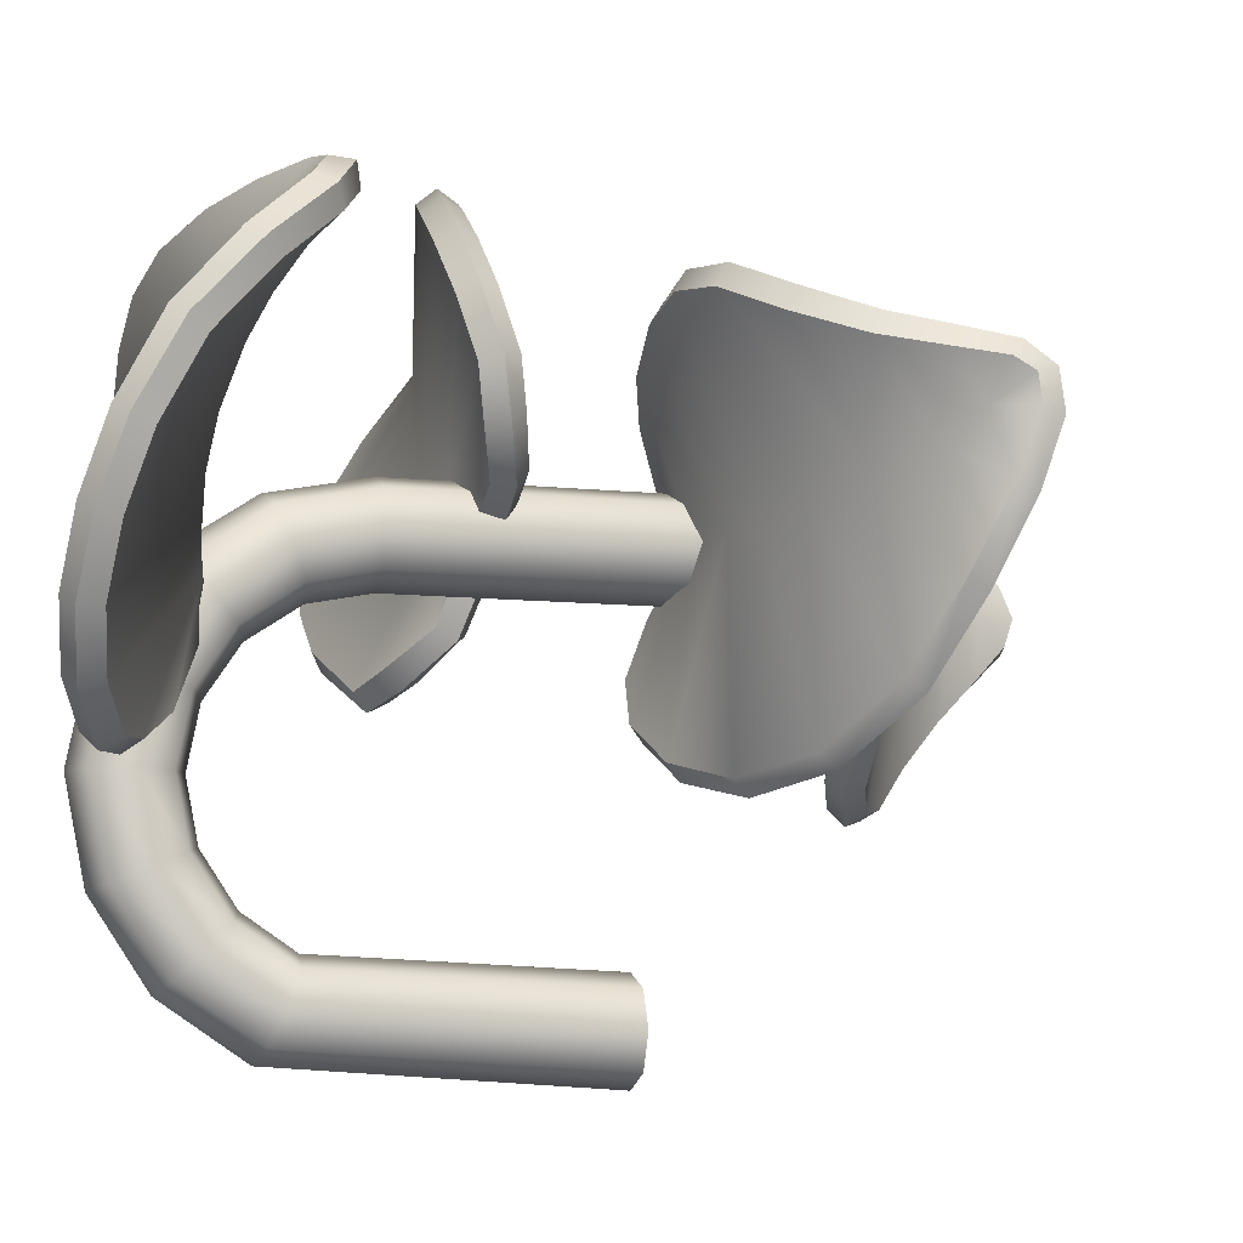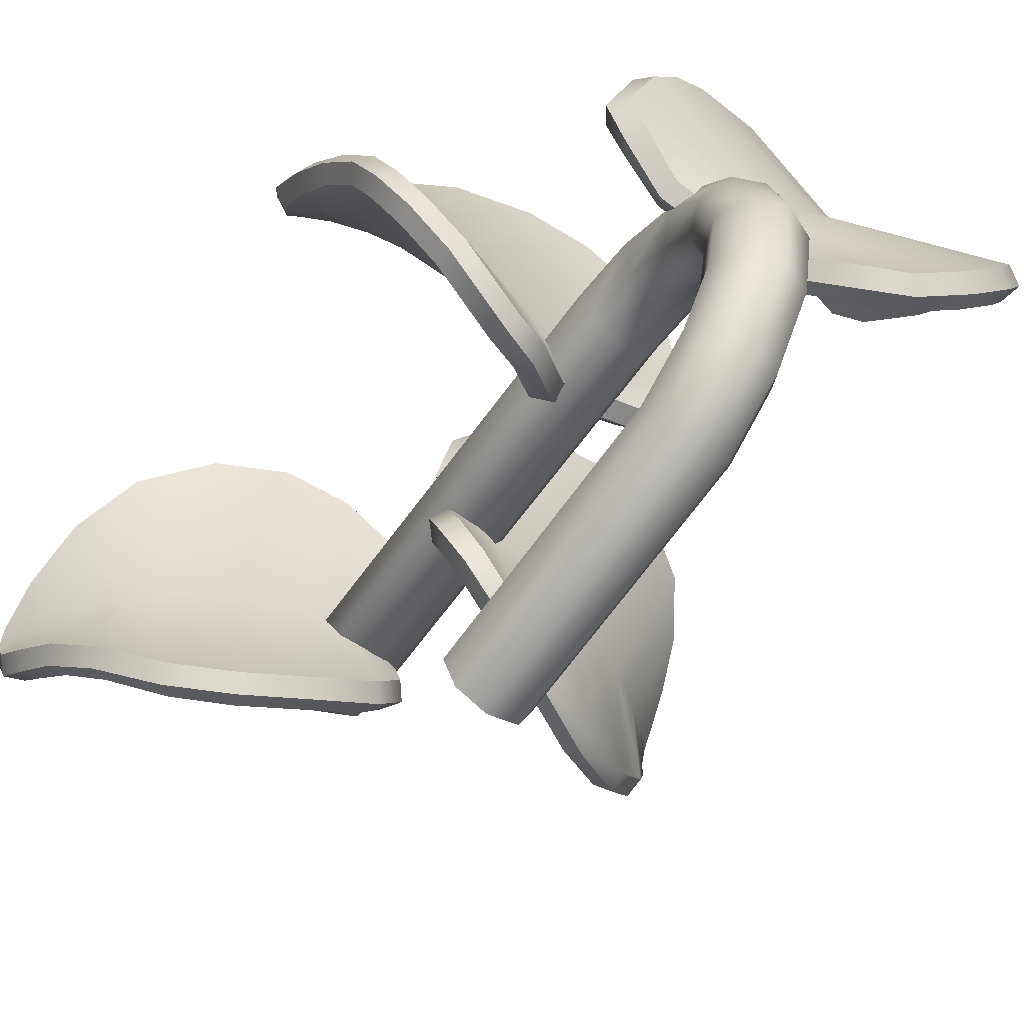
<metadata>
{"format":"obj","ext":"obj","renderer":"f3d","projection":"perspective","resolution":1024,"background":"white","views":[{"elev":-8.2,"azim":-107.6,"up":"+Z"},{"elev":-62.5,"azim":144.6,"up":"+Z"}]}
</metadata>
<code>
o pothos_vine_large_A
v 7e-06 0.1885 0.385
v 7e-06 -0.05 0.05256
v 0.03717 -0.05 0.03717
v 0.05256 0.1885 0.4375
v 0.05256 -0.05 7e-06
v 0.03717 0.1885 0.4747
v 0.03717 -0.05 -0.03716
v 7e-06 0.1885 0.4901
v 7e-06 -0.05 -0.05255
v -0.03716 0.1885 0.4747
v -0.03716 -0.05 -0.03716
v -0.05255 0.1885 0.4375
v -0.05255 -0.05 7e-06
v -0.03716 0.1885 0.4003
v -0.03716 -0.05 0.03717
v 7e-06 0.3061 0.3363
v 7e-06 0.3547 0.2188
v 7e-06 0.3061 0.1012
v 0.03717 0.317 0.09036
v 0.03717 0.3701 0.2188
v 0.03717 0.3169 0.3472
v 0.05256 0.3432 0.06409
v 0.05256 0.4073 0.2188
v 0.05256 0.3432 0.3734
v 0.03717 0.3695 0.03781
v 0.03717 0.4445 0.2188
v 0.03717 0.3695 0.3997
v 7e-06 0.3804 0.02693
v 7e-06 0.4599 0.2188
v 7e-06 0.3804 0.4106
v -0.03716 0.3695 0.03781
v -0.03716 0.4445 0.2188
v -0.03716 0.3695 0.3997
v -0.05255 0.3432 0.06409
v -0.05255 0.4073 0.2188
v -0.05255 0.3432 0.3734
v -0.03716 0.317 0.09036
v -0.03716 0.3701 0.2188
v -0.03716 0.3169 0.3472
v 7e-06 0.2522 0.06522
v 0.03717 0.258 0.05099
v 0.05256 0.2723 0.01666
v 0.03717 0.2865 -0.01767
v 7e-06 0.2924 -0.03189
v -0.03716 0.2865 -0.01767
v -0.05255 0.2723 0.01666
v -0.03716 0.258 0.05099
v 7e-06 0.3421 0.1552
v 0.03717 0.3563 0.1493
v 0.05256 0.3907 0.1351
v 0.03717 0.425 0.1208
v 7e-06 0.4392 0.1149
v -0.03716 0.425 0.1208
v -0.05255 0.3907 0.1351
v -0.03716 0.3563 0.1493
v 7e-06 0.3421 0.2824
v 0.03717 0.3563 0.2883
v 0.05256 0.3906 0.3025
v 0.03717 0.425 0.3167
v 7e-06 0.4392 0.3226
v -0.03716 0.425 0.3167
v -0.05255 0.3906 0.3025
v -0.03716 0.3563 0.2883
v 0.03717 0.258 0.3865
v 0.05256 0.2723 0.4209
v 0.03717 0.2865 0.4552
v 7e-06 0.2924 0.4694
v -0.03716 0.2865 0.4552
v -0.05255 0.2723 0.4209
v -0.03716 0.258 0.3865
v 7e-06 0.2521 0.3723
v 1.5e-05 -0.4144 0.4375
v 0.03718 0.1885 0.4003
v 1.5e-05 -0.3707 0.385
v 0.03718 -0.3707 0.4003
v 0.05257 -0.3707 0.4375
v 0.03718 -0.3707 0.4747
v 1.5e-05 -0.3707 0.4901
v -0.03715 -0.3707 0.4747
v -0.05254 -0.3707 0.4375
v -0.03715 -0.3707 0.4003
v 0.3005 0.1567 0.4305
v 0.3137 0.1317 0.5033
v 0.3197 -0.01246 0.7029
v 0.333 0.05051 0.6175
v 0.2183 0.1636 0.3466
v 0.04914 0.09177 0.3576
v 0.01368 0.064 0.4428
v -0.08604 0.07064 0.4873
v -0.1374 0.09295 0.5797
v -0.06688 0.1136 0.699
v 0.06447 0.09717 0.7647
v 0.2232 0.03114 0.7603
v 0.2667 0.1647 0.3874
v 0.1555 0.07833 0.5705
v 0.3259 0.09276 0.5656
v 0.3329 0.006061 0.6703
v 0.1361 0.143 0.3033
v 0.09338 0.1253 0.3183
v -0.1251 0.08427 0.5306
v -0.1138 0.1069 0.6442
v -0.005341 0.1101 0.7383
v 0.1474 0.07239 0.7696
v 0.2872 -0.005725 0.7298
v 0.311 -0.003968 0.6962
v 0.2792 0.02277 0.6711
v 0.2415 0.04689 0.6416
v 0.2056 0.06391 0.6121
v 0.1131 0.08281 0.5336
v 0.06757 0.07952 0.4927
v 0.04408 0.0744 0.4714
v 0.2931 0.1928 0.4463
v 0.3091 0.1669 0.522
v 0.3364 0.01866 0.7217
v 0.3386 0.08146 0.6424
v 0.2058 0.2 0.3575
v 0.02754 0.1253 0.3608
v 0.002647 0.1021 0.4377
v -0.09025 0.1075 0.4724
v -0.1381 0.1318 0.5703
v -0.06263 0.1529 0.6931
v 0.07599 0.1355 0.7645
v 0.2446 0.06422 0.7683
v 0.2571 0.2012 0.4009
v 0.1553 0.1178 0.5771
v 0.3267 0.1256 0.5887
v 0.3431 0.03557 0.6955
v 0.1209 0.1791 0.3112
v 0.07938 0.1619 0.3265
v -0.126 0.1233 0.522
v -0.1126 0.1459 0.6355
v 0.00245 0.1493 0.7353
v 0.1635 0.1091 0.7726
v 0.3102 0.02483 0.7421
v 0.3274 0.02725 0.715
v 0.2931 0.05617 0.6882
v 0.2504 0.08335 0.6555
v 0.2096 0.1023 0.6225
v 0.11 0.1225 0.5375
v 0.06142 0.119 0.4939
v 0.03638 0.1136 0.4709
v 0.3102 0.1794 0.4334
v 0.326 0.152 0.5108
v 0.3389 -0.005449 0.7183
v 0.3506 0.06518 0.6276
v 0.2192 0.1877 0.3403
v 0.02775 0.1044 0.3494
v -0.001302 0.07758 0.43
v -0.09723 0.0849 0.4687
v -0.1527 0.1125 0.5758
v -0.07449 0.1359 0.7071
v 0.06706 0.1172 0.7792
v 0.2351 0.04347 0.7786
v 0.272 0.189 0.3848
v 0.3411 0.1104 0.5749
v 0.3524 0.01653 0.6821
v 0.1286 0.1645 0.2927
v 0.0796 0.143 0.309
v -0.1391 0.1015 0.5202
v -0.1261 0.1283 0.6472
v -0.007971 0.132 0.7501
v 0.1549 0.0895 0.786
v 0.3031 0.001842 0.7481
v -0.2181 -0.0871 0.6465
v -0.2788 -0.1229 0.6153
v -0.3578 -0.3035 0.5372
v -0.337 -0.2329 0.5712
v -0.08302 -0.07781 0.6386
v 0.02184 -0.1214 0.5076
v -0.008197 -0.1384 0.4367
v 0.03199 -0.1148 0.3617
v 0.01046 -0.08968 0.2674
v -0.1167 -0.1389 0.2138
v -0.2689 -0.2302 0.2879
v -0.3431 -0.2926 0.4402
v -0.154 -0.07507 0.654
v -0.1877 -0.1785 0.4575
v -0.3149 -0.1781 0.5881
v -0.3529 -0.2798 0.5574
v -0.0134 -0.08936 0.604
v 0.01843 -0.1035 0.5624
v 0.03616 -0.0942 0.309
v -0.04508 -0.1053 0.2305
v -0.195 -0.1849 0.2318
v -0.3171 -0.2631 0.3652
v -0.356 -0.309 0.5018
v -0.3522 -0.2969 0.5328
v -0.3288 -0.2728 0.514
v -0.2951 -0.244 0.4925
v -0.2504 -0.2126 0.4724
v -0.1309 -0.1577 0.4472
v -0.08773 -0.147 0.443
v -0.03184 -0.1395 0.4387
v -0.234 -0.0515 0.6275
v -0.2994 -0.09141 0.5947
v -0.3908 -0.2789 0.5357
v -0.3677 -0.2103 0.5575
v -0.09124 -0.03893 0.6252
v 0.02663 -0.08376 0.4961
v -0.00893 -0.09843 0.4373
v 0.03652 -0.07734 0.3761
v 0.0076 -0.05149 0.2768
v -0.127 -0.103 0.2165
v -0.2892 -0.1994 0.2887
v -0.3736 -0.2663 0.4459
v -0.1663 -0.03727 0.6376
v -0.2037 -0.1427 0.4496
v -0.3415 -0.1519 0.5696
v -0.3859 -0.2586 0.5487
v -0.01718 -0.05017 0.5934
v 0.01788 -0.06464 0.5525
v 0.03522 -0.05608 0.3207
v -0.05102 -0.06768 0.2366
v -0.2101 -0.1516 0.2325
v -0.3424 -0.2343 0.3681
v -0.3891 -0.2837 0.5076
v -0.3854 -0.2726 0.5309
v -0.3604 -0.2474 0.5107
v -0.3228 -0.2153 0.4865
v -0.2722 -0.18 0.4644
v -0.1433 -0.1202 0.4413
v -0.0976 -0.1085 0.4387
v -0.03633 -0.09978 0.4371
v -0.2316 -0.06503 0.6503
v -0.2976 -0.1053 0.6172
v -0.3827 -0.3015 0.5433
v -0.3589 -0.2223 0.5778
v -0.08242 -0.05288 0.645
v 0.039 -0.1036 0.4995
v 0.006284 -0.1205 0.4376
v 0.04866 -0.09752 0.3728
v 0.01941 -0.06741 0.2618
v -0.122 -0.1199 0.2002
v -0.2876 -0.2201 0.2772
v -0.368 -0.2891 0.4369
v -0.1602 -0.05034 0.6597
v -0.3365 -0.1647 0.5914
v -0.3757 -0.2735 0.566
v -0.005792 -0.06575 0.6096
v 0.03209 -0.08272 0.5629
v 0.05013 -0.0741 0.311
v -0.04293 -0.08355 0.2197
v -0.2076 -0.1703 0.2182
v -0.3395 -0.2565 0.3584
v -0.3819 -0.3079 0.5029
v 0.1956 -0.3707 0.2232
v 0.2519 -0.4191 0.2693
v 0.3011 -0.5653 0.4368
v 0.2921 -0.5172 0.3673
v 0.06674 -0.3049 0.2305
v -0.02685 -0.3192 0.3683
v 0.007993 -0.3384 0.4383
v -0.02542 -0.3187 0.5143
v 0.0029 -0.292 0.6079
v 0.1333 -0.3034 0.6566
v 0.2703 -0.3863 0.611
v 0.3087 -0.5084 0.5121
v 0.1347 -0.3329 0.2121
v 0.1758 -0.3926 0.4292
v 0.2801 -0.4707 0.3224
v 0.2985 -0.5543 0.406
v 0.000344 -0.2924 0.2705
v -0.02803 -0.3 0.3141
v -0.0258 -0.3014 0.5681
v 0.06113 -0.2914 0.6409
v 0.2073 -0.3349 0.6468
v 0.302 -0.4469 0.5598
v 0.3053 -0.5528 0.4697
v 0.2984 -0.5565 0.4356
v 0.2854 -0.5225 0.4344
v 0.2632 -0.4816 0.4335
v 0.2291 -0.4379 0.4324
v 0.1244 -0.3642 0.4313
v 0.08392 -0.3498 0.4328
v 0.03065 -0.3398 0.4362
v 0.2175 -0.3388 0.2292
v 0.2795 -0.3918 0.2763
v 0.3396 -0.5544 0.4352
v 0.3289 -0.5027 0.3749
v 0.07781 -0.2677 0.2379
v -0.03127 -0.2816 0.3815
v 0.008894 -0.2985 0.4371
v -0.03181 -0.2812 0.5023
v 0.004882 -0.253 0.5987
v 0.1459 -0.2661 0.6462
v 0.2958 -0.3572 0.5981
v 0.344 -0.4942 0.5004
v 0.1516 -0.2981 0.2183
v 0.197 -0.3588 0.4268
v 0.3135 -0.4503 0.3306
v 0.337 -0.5435 0.4121
v 0.005263 -0.254 0.2798
v -0.02711 -0.2615 0.3251
v -0.02652 -0.2626 0.5584
v 0.06767 -0.2527 0.6312
v 0.2264 -0.3007 0.6351
v 0.3328 -0.4246 0.5464
v 0.3427 -0.5432 0.461
v 0.3369 -0.5454 0.4344
v 0.3227 -0.508 0.4325
v 0.297 -0.4604 0.431
v 0.2573 -0.4096 0.4297
v 0.1405 -0.3276 0.4293
v 0.09636 -0.3119 0.4315
v 0.03608 -0.3002 0.4356
v 0.2119 -0.356 0.2122
v 0.2733 -0.4103 0.2608
v 0.3249 -0.5742 0.4355
v 0.3163 -0.5187 0.3603
v 0.06769 -0.2823 0.2205
v -0.0436 -0.3016 0.3784
v -0.006401 -0.3206 0.4381
v -0.04326 -0.3015 0.5055
v -0.005885 -0.2694 0.6142
v 0.1401 -0.2811 0.6659
v 0.2913 -0.3739 0.6169
v 0.3332 -0.5093 0.5169
v 0.1435 -0.3132 0.2004
v 0.3039 -0.4677 0.3155
v 0.3224 -0.5604 0.4007
v -0.007041 -0.2695 0.2644
v -0.04183 -0.2794 0.3151
v -0.04029 -0.2814 0.5682
v 0.05979 -0.2679 0.6497
v 0.2222 -0.3163 0.6549
v 0.3259 -0.4412 0.5642
v 0.3292 -0.5597 0.4731
v 0.0367 0.3652 0.6448
v -0.03828 0.3563 0.6646
v -0.2674 0.2667 0.6763
v -0.1673 0.3028 0.687
v 0.1101 0.3692 0.5528
v 0.06211 0.3402 0.3775
v -0.03071 0.3421 0.3516
v -0.08226 0.3806 0.2631
v -0.1702 0.4351 0.232
v -0.2713 0.4682 0.3232
v -0.3245 0.4402 0.4582
v -0.3209 0.3425 0.5997
v 0.07654 0.3697 0.6065
v -0.1339 0.356 0.5122
v -0.107 0.3318 0.6795
v -0.2298 0.2735 0.6873
v 0.1371 0.3569 0.4624
v 0.1135 0.353 0.4202
v -0.1242 0.4124 0.2345
v -0.2257 0.4587 0.2677
v -0.3032 0.4611 0.3885
v -0.327 0.4001 0.535
v -0.2948 0.2865 0.6503
v -0.2596 0.2749 0.6683
v -0.2319 0.301 0.6383
v -0.2012 0.3249 0.6013
v -0.1722 0.3416 0.5648
v -0.1019 0.3604 0.466
v -0.06849 0.3573 0.4147
v -0.05203 0.3523 0.3876
v 0.03052 0.4047 0.6466
v -0.04723 0.395 0.6695
v -0.2752 0.297 0.7012
v -0.1823 0.3369 0.702
v 0.108 0.4089 0.549
v 0.0657 0.3774 0.363
v -0.01681 0.3794 0.347
v -0.05855 0.4128 0.2633
v -0.1508 0.4697 0.2368
v -0.2546 0.5031 0.3334
v -0.3128 0.474 0.4762
v -0.3175 0.3711 0.6277
v 0.07238 0.4094 0.606
v -0.1296 0.3949 0.5201
v -0.1203 0.3682 0.6897
v -0.2449 0.3053 0.7065
v 0.1376 0.3963 0.4555
v 0.114 0.3926 0.4145
v -0.1055 0.4474 0.2393
v -0.2067 0.4933 0.2744
v -0.2891 0.4958 0.4027
v -0.3183 0.4321 0.5577
v -0.296 0.3134 0.6801
v -0.2675 0.3055 0.6929
v -0.2377 0.3338 0.6605
v -0.2037 0.3608 0.6187
v -0.1714 0.3796 0.5773
v -0.09531 0.3996 0.4707
v -0.0597 0.3963 0.416
v -0.04181 0.391 0.3871
v 0.04104 0.3853 0.6587
v -0.03863 0.3746 0.6814
v -0.2782 0.2729 0.6986
v -0.1712 0.3153 0.7083
v 0.1227 0.3902 0.5571
v 0.07107 0.3549 0.3577
v -0.01642 0.3551 0.3375
v -0.06179 0.392 0.2519
v -0.1629 0.4559 0.22
v -0.2739 0.4929 0.3211
v -0.3327 0.4621 0.4666
v -0.3339 0.356 0.6164
v 0.08604 0.3909 0.6157
v -0.1096 0.3474 0.6988
v -0.2362 0.282 0.7099
v 0.1523 0.3763 0.4573
v 0.1256 0.3705 0.4085
v -0.1111 0.4292 0.2224
v -0.2242 0.4824 0.2601
v -0.309 0.4852 0.3918
v -0.3373 0.4187 0.5479
v -0.3086 0.2947 0.67
f 40 2 3 41
f 41 3 5 42
f 42 5 7 43
f 43 7 9 44
f 44 9 11 45
f 45 11 13 46
f 46 13 15 47
f 47 15 2 40
f 70 39 16 71
f 63 38 17 56
f 55 37 18 48
f 69 36 39 70
f 62 35 38 63
f 54 34 37 55
f 68 33 36 69
f 61 32 35 62
f 53 31 34 54
f 67 30 33 68
f 60 29 32 61
f 52 28 31 53
f 66 27 30 67
f 59 26 29 60
f 51 25 28 52
f 65 24 27 66
f 58 23 26 59
f 50 22 25 51
f 64 21 24 65
f 57 20 23 58
f 49 19 22 50
f 71 16 21 64
f 56 17 20 57
f 48 18 19 49
f 37 47 40 18
f 34 46 47 37
f 31 45 46 34
f 28 44 45 31
f 25 43 44 28
f 22 42 43 25
f 19 41 42 22
f 18 40 41 19
f 17 48 49 20
f 20 49 50 23
f 23 50 51 26
f 26 51 52 29
f 29 52 53 32
f 32 53 54 35
f 35 54 55 38
f 38 55 48 17
f 16 56 57 21
f 21 57 58 24
f 24 58 59 27
f 27 59 60 30
f 30 60 61 33
f 33 61 62 36
f 36 62 63 39
f 39 63 56 16
f 1 71 64 73
f 73 64 65 4
f 4 65 66 6
f 6 66 67 8
f 8 67 68 10
f 10 68 69 12
f 12 69 70 14
f 14 70 71 1
f 74 1 73 75
f 75 73 4 76
f 76 4 6 77
f 77 6 8 78
f 78 8 10 79
f 79 10 12 80
f 80 12 14 81
f 81 14 1 74
f 72 74 75
f 72 75 76
f 72 76 77
f 72 77 78
f 72 78 79
f 72 79 80
f 72 80 81
f 72 81 74
f 105 84 104
f 105 97 84
f 106 105 104 93
f 106 85 97 105
f 107 106 93 103
f 107 96 85 106
f 108 107 103 92
f 108 83 96 107
f 95 108 92 102
f 82 83 108 95
f 109 95 102 91
f 94 82 95 109
f 86 94 109 110
f 110 109 91 101
f 111 110 101 90
f 98 86 110 111
f 111 88 87
f 111 90 100
f 98 111 99
f 99 111 87
f 88 111 89
f 89 111 100
f 135 134 114
f 135 114 127
f 136 123 134 135
f 136 135 127 115
f 137 133 123 136
f 137 136 115 126
f 138 122 133 137
f 138 137 126 113
f 125 132 122 138
f 112 125 138 113
f 139 121 132 125
f 124 139 125 112
f 116 140 139 124
f 140 131 121 139
f 141 120 131 140
f 128 141 140 116
f 141 117 118
f 141 130 120
f 128 129 141
f 129 117 141
f 118 119 141
f 119 130 141
f 142 154 124 112
f 154 146 116 124
f 143 142 112 113
f 145 155 126 115
f 155 143 113 126
f 144 156 127 114
f 156 145 115 127
f 146 157 128 116
f 157 158 129 128
f 158 147 117 129
f 147 148 118 117
f 148 149 119 118
f 149 159 130 119
f 159 150 120 130
f 150 160 131 120
f 160 151 121 131
f 151 161 132 121
f 161 152 122 132
f 152 162 133 122
f 162 153 123 133
f 153 163 134 123
f 163 144 114 134
f 104 84 144 163
f 93 104 163 153
f 103 93 153 162
f 92 103 162 152
f 102 92 152 161
f 91 102 161 151
f 101 91 151 160
f 90 101 160 150
f 100 90 150 159
f 89 100 159 149
f 88 89 149 148
f 87 88 148 147
f 99 87 147 158
f 98 99 158 157
f 86 98 157 146
f 97 85 145 156
f 84 97 156 144
f 96 83 143 155
f 85 96 155 145
f 83 82 142 143
f 94 86 146 154
f 82 94 154 142
f 187 166 186
f 187 179 166
f 188 187 186 175
f 188 167 179 187
f 189 188 175 185
f 189 178 167 188
f 190 189 185 174
f 190 165 178 189
f 177 190 174 184
f 164 165 190 177
f 191 177 184 173
f 176 164 177 191
f 168 176 191 192
f 192 191 173 183
f 193 192 183 172
f 180 168 192 193
f 193 170 169
f 193 172 182
f 180 193 181
f 181 193 169
f 170 193 171
f 171 193 182
f 217 216 196
f 217 196 209
f 218 205 216 217
f 218 217 209 197
f 219 215 205 218
f 219 218 197 208
f 220 204 215 219
f 220 219 208 195
f 207 214 204 220
f 194 207 220 195
f 221 203 214 207
f 206 221 207 194
f 198 222 221 206
f 222 213 203 221
f 223 202 213 222
f 210 223 222 198
f 223 199 200
f 223 212 202
f 210 211 223
f 211 199 223
f 200 201 223
f 201 212 223
f 224 236 206 194
f 236 228 198 206
f 225 224 194 195
f 227 237 208 197
f 237 225 195 208
f 226 238 209 196
f 238 227 197 209
f 228 239 210 198
f 239 240 211 210
f 240 229 199 211
f 229 230 200 199
f 230 231 201 200
f 231 241 212 201
f 241 232 202 212
f 232 242 213 202
f 242 233 203 213
f 233 243 214 203
f 243 234 204 214
f 234 244 215 204
f 244 235 205 215
f 235 245 216 205
f 245 226 196 216
f 186 166 226 245
f 175 186 245 235
f 185 175 235 244
f 174 185 244 234
f 184 174 234 243
f 173 184 243 233
f 183 173 233 242
f 172 183 242 232
f 182 172 232 241
f 171 182 241 231
f 170 171 231 230
f 169 170 230 229
f 181 169 229 240
f 180 181 240 239
f 168 180 239 228
f 179 167 227 238
f 166 179 238 226
f 178 165 225 237
f 167 178 237 227
f 165 164 224 225
f 176 168 228 236
f 164 176 236 224
f 269 248 268
f 269 261 248
f 270 269 268 257
f 270 249 261 269
f 271 270 257 267
f 271 260 249 270
f 272 271 267 256
f 272 247 260 271
f 259 272 256 266
f 246 247 272 259
f 273 259 266 255
f 258 246 259 273
f 250 258 273 274
f 274 273 255 265
f 275 274 265 254
f 262 250 274 275
f 275 252 251
f 275 254 264
f 262 275 263
f 263 275 251
f 252 275 253
f 253 275 264
f 299 298 278
f 299 278 291
f 300 287 298 299
f 300 299 291 279
f 301 297 287 300
f 301 300 279 290
f 302 286 297 301
f 302 301 290 277
f 289 296 286 302
f 276 289 302 277
f 303 285 296 289
f 288 303 289 276
f 280 304 303 288
f 304 295 285 303
f 305 284 295 304
f 292 305 304 280
f 305 281 282
f 305 294 284
f 292 293 305
f 293 281 305
f 282 283 305
f 283 294 305
f 306 318 288 276
f 318 310 280 288
f 307 306 276 277
f 309 319 290 279
f 319 307 277 290
f 308 320 291 278
f 320 309 279 291
f 310 321 292 280
f 321 322 293 292
f 322 311 281 293
f 311 312 282 281
f 312 313 283 282
f 313 323 294 283
f 323 314 284 294
f 314 324 295 284
f 324 315 285 295
f 315 325 296 285
f 325 316 286 296
f 316 326 297 286
f 326 317 287 297
f 317 327 298 287
f 327 308 278 298
f 268 248 308 327
f 257 268 327 317
f 267 257 317 326
f 256 267 326 316
f 266 256 316 325
f 255 266 325 315
f 265 255 315 324
f 254 265 324 314
f 264 254 314 323
f 253 264 323 313
f 252 253 313 312
f 251 252 312 311
f 263 251 311 322
f 262 263 322 321
f 250 262 321 310
f 261 249 309 320
f 248 261 320 308
f 260 247 307 319
f 249 260 319 309
f 247 246 306 307
f 258 250 310 318
f 246 258 318 306
f 351 330 350
f 351 343 330
f 352 351 350 339
f 352 331 343 351
f 353 352 339 349
f 353 342 331 352
f 354 353 349 338
f 354 329 342 353
f 341 354 338 348
f 328 329 354 341
f 355 341 348 337
f 340 328 341 355
f 332 340 355 356
f 356 355 337 347
f 357 356 347 336
f 344 332 356 357
f 357 334 333
f 357 336 346
f 344 357 345
f 345 357 333
f 334 357 335
f 335 357 346
f 381 380 360
f 381 360 373
f 382 369 380 381
f 382 381 373 361
f 383 379 369 382
f 383 382 361 372
f 384 368 379 383
f 384 383 372 359
f 371 378 368 384
f 358 371 384 359
f 385 367 378 371
f 370 385 371 358
f 362 386 385 370
f 386 377 367 385
f 387 366 377 386
f 374 387 386 362
f 387 363 364
f 387 376 366
f 374 375 387
f 375 363 387
f 364 365 387
f 365 376 387
f 388 400 370 358
f 400 392 362 370
f 389 388 358 359
f 391 401 372 361
f 401 389 359 372
f 390 402 373 360
f 402 391 361 373
f 392 403 374 362
f 403 404 375 374
f 404 393 363 375
f 393 394 364 363
f 394 395 365 364
f 395 405 376 365
f 405 396 366 376
f 396 406 377 366
f 406 397 367 377
f 397 407 378 367
f 407 398 368 378
f 398 408 379 368
f 408 399 369 379
f 399 409 380 369
f 409 390 360 380
f 350 330 390 409
f 339 350 409 399
f 349 339 399 408
f 338 349 408 398
f 348 338 398 407
f 337 348 407 397
f 347 337 397 406
f 336 347 406 396
f 346 336 396 405
f 335 346 405 395
f 334 335 395 394
f 333 334 394 393
f 345 333 393 404
f 344 345 404 403
f 332 344 403 392
f 343 331 391 402
f 330 343 402 390
f 342 329 389 401
f 331 342 401 391
f 329 328 388 389
f 340 332 392 400
f 328 340 400 388

</code>
